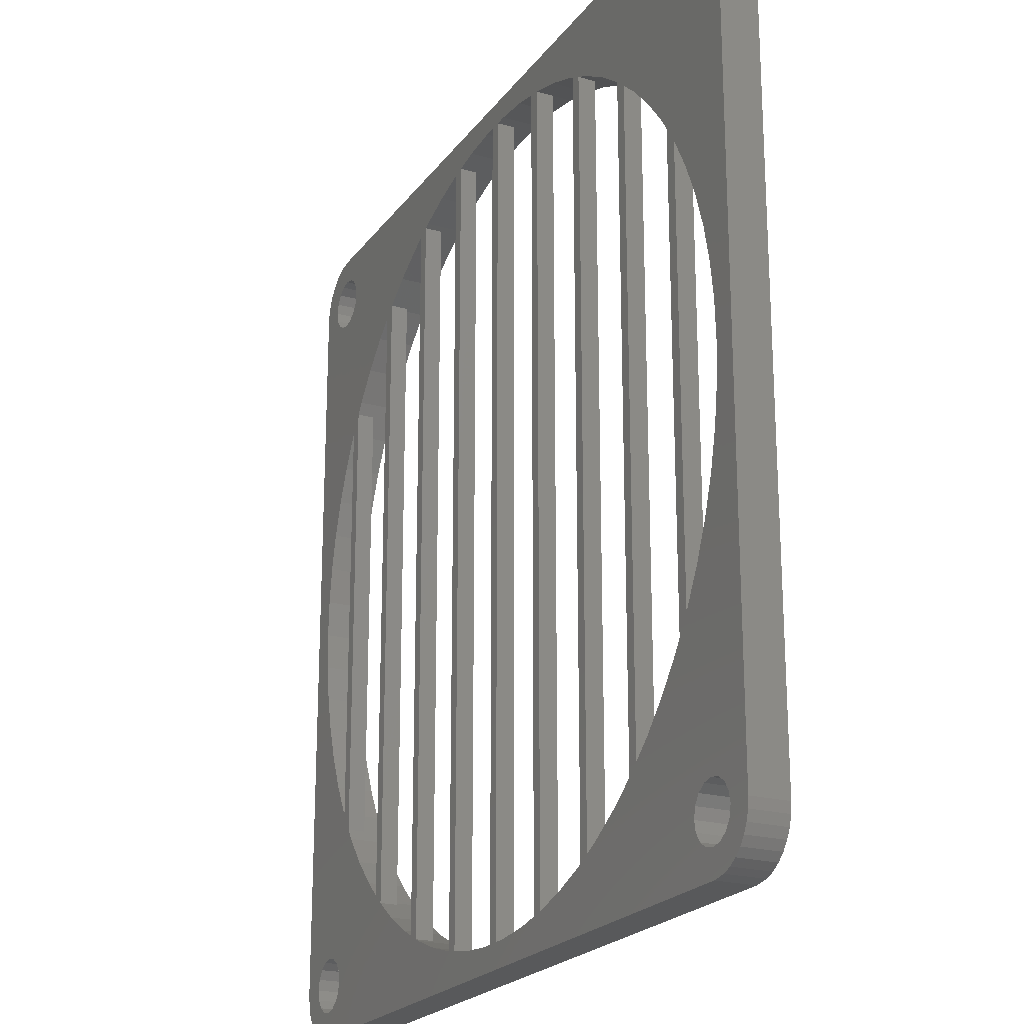
<metadata>
{"format":"stl","ext":"stl","renderer":"f3d","projection":"perspective","resolution":1024,"background":"white","views":[{"elev":-21.5,"azim":-116.1,"up":"+Y"}]}
</metadata>
<code>
# stl→obj: 418 verts, 888 faces
v -20.4 26.03 0
v -28.72 29.91 0
v -28.55 30.75 0
v -28.32 17.08 0
v -29.19 29.19 0
v -32.31 29.19 0
v -28.4 16.97 0
v -29.8 14.35 0
v -29.91 28.72 0
v -30.75 28.55 0
v -35 30.75 0
v -30.97 11.62 0
v -31.59 28.72 0
v -31.89 8.8 0
v -32.55 5.907 0
v -32.95 2.965 0
v -32.78 29.91 0
v -32.95 30.75 0
v -33.08 0 0
v -32.95 -2.965 0
v -35 -30.75 0
v -34.32 -33.04 0
v -33.31 -34.14 0
v -33.89 -33.61 0
v -34.84 31.91 0
v -34.71 -32.29 0
v -34.36 -32.99 0
v -33.61 33.89 0
v -32.99 34.36 0
v -34.14 33.31 0
v -34.93 -31.53 0
v -34.55 32.64 0
v -24.91 -21.76 0
v -30.75 -28.55 0
v -26.76 -19.44 0
v -27.36 -18.54 0
v -31.59 -28.72 0
v -28.32 -17.08 0
v -28.4 -16.97 0
v -32.31 -29.19 0
v -29.8 -14.35 0
v -32.78 -29.91 0
v -30.97 -11.62 0
v -31.89 -8.8 0
v -32.95 -30.75 0
v -32.55 -5.907 0
v -32.78 -31.59 0
v 32.55 5.907 0
v 35 30.75 0
v 32.95 2.965 0
v 31.89 8.8 0
v 32.78 29.91 0
v 32.95 30.75 0
v 30.97 11.62 0
v 29.8 14.35 0
v 32.31 29.19 0
v 28.4 16.97 0
v 31.59 28.72 0
v 28.32 17.08 0
v 27.36 18.54 0
v 30.75 28.55 0
v 26.76 19.44 0
v 24.91 21.76 0
v 34.84 -31.91 0
v 32.78 -31.59 0
v 32.95 -30.75 0
v 33.61 -33.89 0
v 32.31 -32.31 0
v 31.59 -32.78 0
v 32.99 -34.36 0
v 32.29 -34.71 0
v 31.53 -34.93 0
v 30.75 -32.95 0
v 30.75 -35 0
v 29.91 -32.78 0
v 29.19 -32.31 0
v 15.68 -29.13 0
v 31.59 -28.72 0
v 28.32 -17.08 0
v 28.4 -16.97 0
v 27.36 -18.54 0
v 28.72 -29.91 0
v 26.76 -19.44 0
v 24.91 -21.76 0
v 18.22 -27.61 0
v 28.55 -30.75 0
v 28.72 -31.59 0
v 22.86 -23.91 0
v 21.36 -25.22 0
v 20.4 -26.03 0
v 21.36 25.22 0
v 14.4 -29.74 0
v 13.44 -30.21 0
v 14.4 29.74 0
v 13 -30.42 0
v 10.22 -31.46 0
v 7.44 -32.23 0
v 6.48 -32.41 0
v 7.44 32.23 0
v 4.44 -32.78 0
v 1.484 -33.05 0
v 0.48 -33.05 0
v -0.48 -33.05 0
v 0.48 33.05 0
v -1.484 -33.05 0
v -6.48 -32.41 0
v -7.44 -32.23 0
v -6.48 32.41 0
v -13.44 -30.21 0
v -14.4 -29.74 0
v -13.44 30.21 0
v -30.75 -35 0
v -13 -30.42 0
v -20.4 -26.03 0
v -21.36 -25.22 0
v -27.36 18.54 0
v -29.91 -28.72 0
v -29.19 -29.19 0
v -22.86 -23.91 0
v -28.72 -29.91 0
v -28.55 -30.75 0
v -18.22 -27.61 0
v -28.72 -31.59 0
v -15.68 -29.13 0
v -10.22 -31.46 0
v -4.44 -32.78 0
v -29.19 -32.31 0
v -29.91 -32.78 0
v -30.75 -32.95 0
v -31.91 -34.84 0
v -31.59 -32.78 0
v -32.64 -34.55 0
v -32.31 -32.31 0
v 33.08 0 0
v 35 -30.75 0
v 34.55 -32.64 0
v 34.93 31.53 0
v 32.78 31.59 0
v 34.14 -33.31 0
v 34.71 32.29 0
v 34.36 32.99 0
v 34.32 33.04 0
v 32.78 -29.91 0
v 32.95 -2.965 0
v 32.31 -29.19 0
v 32.55 -5.907 0
v 29.8 -14.35 0
v 31.89 -8.8 0
v 30.97 -11.62 0
v 30.75 -28.55 0
v 29.91 -28.72 0
v 29.19 -29.19 0
v 32.31 32.31 0
v 33.89 33.61 0
v 33.31 34.14 0
v 31.59 32.78 0
v 32.64 34.55 0
v 31.91 34.84 0
v 30.75 32.95 0
v 30.75 35 0
v 29.91 32.78 0
v 29.19 32.31 0
v 15.68 29.13 0
v 28.72 31.59 0
v 29.91 28.72 0
v 29.19 29.19 0
v 22.86 23.91 0
v 28.72 29.91 0
v 20.4 26.03 0
v 28.55 30.75 0
v 18.22 27.61 0
v 13.44 30.21 0
v 13 30.42 0
v 10.22 31.46 0
v 6.48 32.41 0
v 4.44 32.78 0
v 1.484 33.05 0
v -0.48 33.05 0
v -1.484 33.05 0
v -7.44 32.23 0
v -14.4 29.74 0
v -30.75 35 0
v -21.36 25.22 0
v -26.76 19.44 0
v -24.91 21.76 0
v -22.86 23.91 0
v -18.22 27.61 0
v -28.72 31.59 0
v -15.68 29.13 0
v -29.19 32.31 0
v -13 30.42 0
v -10.22 31.46 0
v -4.44 32.78 0
v -29.91 32.78 0
v -30.75 32.95 0
v -31.53 34.93 0
v -31.59 32.78 0
v -32.29 34.71 0
v -32.31 32.31 0
v -32.78 31.59 0
v -20.62 -25.86 3
v -28.72 -29.91 3
v -28.55 -30.75 3
v -26.76 -19.44 3
v -29.19 -29.19 3
v -32.31 -29.19 3
v -28.4 -16.97 3
v -29.8 -14.35 3
v -29.91 -28.72 3
v -30.75 -28.55 3
v -30.97 -11.62 3
v -31.59 -28.72 3
v -32.78 -29.91 3
v -31.89 -8.8 3
v -32.55 -5.907 3
v -32.95 -30.75 3
v -32.95 -2.965 3
v -35 -30.75 3
v -33.08 0 3
v -29.91 28.72 3
v -24.91 21.76 3
v -29.19 29.19 3
v -30.75 28.55 3
v -26.76 19.44 3
v -31.59 28.72 3
v -28.4 16.97 3
v -32.31 29.19 3
v -29.8 14.35 3
v -35 30.75 3
v -30.97 11.62 3
v -31.89 8.8 3
v -32.78 29.91 3
v -32.55 5.907 3
v -32.95 30.75 3
v -32.31 32.31 3
v -34.14 33.31 3
v -32.78 31.59 3
v -32.95 2.965 3
v -34.55 32.64 3
v -34.84 31.91 3
v -33.31 -34.14 3
v -33.89 -33.61 3
v -34.36 -32.99 3
v -34.71 -32.29 3
v -34.93 -31.53 3
v 32.78 29.91 3
v 35 30.75 3
v 32.95 30.75 3
v 33.89 33.61 3
v 32.78 31.59 3
v 31.59 32.78 3
v 33.31 34.14 3
v 32.64 34.55 3
v 32.31 32.31 3
v 31.91 34.84 3
v 30.75 32.95 3
v 30.75 35 3
v 29.91 32.78 3
v 29.19 32.31 3
v 15.68 29.13 3
v 31.59 28.72 3
v 26.76 19.44 3
v 28.4 16.97 3
v 28.72 29.91 3
v 24.91 21.76 3
v 18.22 27.61 3
v 28.55 30.75 3
v 28.72 31.59 3
v 22.86 23.91 3
v 20.62 25.86 3
v 13 30.42 3
v 10.22 31.46 3
v 7.361 32.25 3
v 4.44 32.78 3
v 1.484 33.05 3
v -1.484 33.05 3
v -22.86 23.91 3
v -28.72 29.91 3
v -20.62 25.86 3
v -28.55 30.75 3
v -18.22 27.61 3
v -28.72 31.59 3
v -15.68 29.13 3
v -30.75 35 3
v -13 30.42 3
v -10.22 31.46 3
v -7.361 32.25 3
v -4.44 32.78 3
v -29.19 32.31 3
v -29.91 32.78 3
v -30.75 32.95 3
v -31.53 34.93 3
v -31.59 32.78 3
v -32.29 34.71 3
v -32.99 34.36 3
v -33.61 33.89 3
v 34.71 32.29 3
v 34.93 31.53 3
v 33.08 0 3
v 35 -30.75 3
v 34.36 32.99 3
v 32.95 -2.965 3
v 32.55 -5.907 3
v 31.89 -8.8 3
v 30.97 -11.62 3
v 29.8 -14.35 3
v 32.31 -32.31 3
v 34.14 -33.31 3
v 32.78 -31.59 3
v 32.78 -29.91 3
v 32.31 -29.19 3
v 34.55 -32.64 3
v 34.84 -31.91 3
v 32.95 -30.75 3
v 28.4 -16.97 3
v 31.59 -28.72 3
v 26.76 -19.44 3
v 30.75 -28.55 3
v 24.91 -21.76 3
v 29.91 -28.72 3
v 29.19 -29.19 3
v 32.95 2.965 3
v 32.31 29.19 3
v 32.55 5.907 3
v 29.8 14.35 3
v 31.89 8.8 3
v 30.97 11.62 3
v 30.75 28.55 3
v 29.91 28.72 3
v 29.19 29.19 3
v 33.61 -33.89 3
v 32.99 -34.36 3
v 31.59 -32.78 3
v 32.29 -34.71 3
v 31.53 -34.93 3
v 30.75 -32.95 3
v 30.75 -35 3
v 29.91 -32.78 3
v 29.19 -32.31 3
v 15.68 -29.13 3
v 28.72 -31.59 3
v 22.86 -23.91 3
v 28.72 -29.91 3
v 20.62 -25.86 3
v 28.55 -30.75 3
v 18.22 -27.61 3
v 13 -30.42 3
v 10.22 -31.46 3
v 7.361 -32.25 3
v 4.44 -32.78 3
v 1.484 -33.05 3
v -1.484 -33.05 3
v -24.91 -21.76 3
v -22.86 -23.91 3
v -18.22 -27.61 3
v -28.72 -31.59 3
v -15.68 -29.13 3
v -29.19 -32.31 3
v -30.75 -35 3
v -13 -30.42 3
v -10.22 -31.46 3
v -7.361 -32.25 3
v -4.44 -32.78 3
v -29.91 -32.78 3
v -30.75 -32.95 3
v -31.91 -34.84 3
v -31.59 -32.78 3
v -32.31 -32.31 3
v -32.64 -34.55 3
v -32.78 -31.59 3
v 34.36 32.99 1.4
v 34.32 33.04 1.4
v -34.36 -32.99 1.4
v -34.32 -33.04 1.4
v -6.48 -32.41 1.4
v -7.361 -32.25 1.4
v -7.44 -32.23 1.4
v -14.4 -29.74 1.4
v -13.44 -30.21 1.4
v -20.4 -26.03 1.4
v -20.62 -25.86 1.4
v -21.36 -25.22 1.4
v -28.32 -17.08 1.4
v -27.36 -18.54 1.4
v -27.36 18.54 1.4
v -28.32 17.08 1.4
v -21.36 25.22 1.4
v -20.62 25.86 1.4
v -20.4 26.03 1.4
v -14.4 29.74 1.4
v -13.44 30.21 1.4
v -7.44 32.23 1.4
v -7.361 32.25 1.4
v -6.48 32.41 1.4
v -0.48 33.05 1.4
v 0.48 33.05 1.4
v 6.48 32.41 1.4
v 7.361 32.25 1.4
v 7.44 32.23 1.4
v 14.4 29.74 1.4
v 13.44 30.21 1.4
v 20.4 26.03 1.4
v 20.62 25.86 1.4
v 21.36 25.22 1.4
v 28.32 17.08 1.4
v 27.36 18.54 1.4
v 27.36 -18.54 1.4
v 28.32 -17.08 1.4
v 21.36 -25.22 1.4
v 20.62 -25.86 1.4
v 20.4 -26.03 1.4
v 14.4 -29.74 1.4
v 13.44 -30.21 1.4
v 7.44 -32.23 1.4
v 7.361 -32.25 1.4
v 6.48 -32.41 1.4
v 0.48 -33.05 1.4
v -0.48 -33.05 1.4
f 1 2 3
f 4 5 2
f 6 7 8
f 4 9 5
f 4 10 9
f 11 8 12
f 4 13 10
f 11 12 14
f 7 6 13
f 11 14 15
f 8 11 6
f 11 15 16
f 6 11 17
f 17 11 18
f 11 16 19
f 20 21 19
f 11 19 21
f 22 23 24
f 25 18 11
f 23 22 21
f 26 22 27
f 18 28 29
f 22 26 21
f 18 30 28
f 21 26 31
f 18 32 30
f 18 25 32
f 33 34 35
f 35 34 36
f 37 36 34
f 36 37 38
f 38 37 39
f 40 39 37
f 39 40 41
f 21 41 40
f 21 40 42
f 41 21 43
f 43 21 44
f 21 42 45
f 44 21 46
f 47 21 45
f 48 49 50
f 51 49 48
f 49 52 53
f 54 49 51
f 55 49 54
f 49 56 52
f 49 55 56
f 57 56 55
f 56 57 58
f 59 58 57
f 60 58 59
f 58 60 61
f 62 61 60
f 63 61 62
f 64 65 66
f 67 68 65
f 69 70 71
f 70 69 68
f 72 69 71
f 73 72 74
f 72 73 69
f 74 75 73
f 74 76 75
f 77 76 74
f 78 79 80
f 79 81 59
f 82 81 79
f 82 83 81
f 82 84 83
f 85 86 87
f 82 88 84
f 76 77 87
f 82 89 88
f 89 90 91
f 82 90 89
f 86 85 90
f 87 77 85
f 74 92 77
f 92 93 94
f 74 93 92
f 74 95 93
f 74 96 95
f 74 97 96
f 97 98 99
f 74 98 97
f 74 100 98
f 74 101 100
f 74 102 101
f 102 103 104
f 74 103 102
f 74 105 103
f 106 107 108
f 109 110 111
f 112 109 113
f 114 115 1
f 36 38 116
f 117 33 118
f 34 33 117
f 119 118 33
f 118 119 120
f 115 120 119
f 114 120 115
f 120 114 121
f 122 121 114
f 123 122 124
f 112 124 110
f 109 112 110
f 112 113 125
f 112 125 107
f 112 107 106
f 112 106 126
f 112 126 105
f 122 123 121
f 112 105 74
f 124 127 123
f 124 112 127
f 127 112 128
f 112 129 128
f 130 129 112
f 129 130 131
f 132 131 130
f 23 131 132
f 131 23 133
f 133 23 47
f 46 21 20
f 21 47 23
f 134 49 135
f 66 135 64
f 50 49 134
f 65 64 136
f 49 53 137
f 138 137 53
f 65 136 139
f 137 138 140
f 65 139 67
f 140 138 141
f 141 138 142
f 68 67 70
f 135 66 143
f 135 144 134
f 135 143 145
f 135 146 144
f 147 135 145
f 135 148 146
f 80 145 78
f 135 149 148
f 79 78 150
f 79 150 151
f 135 147 149
f 79 151 152
f 79 152 82
f 90 82 86
f 145 80 147
f 153 142 138
f 142 153 154
f 154 153 155
f 156 155 153
f 155 156 157
f 157 156 158
f 159 158 156
f 159 160 158
f 161 160 159
f 162 160 161
f 163 162 164
f 61 63 165
f 60 59 81
f 165 63 166
f 167 166 63
f 166 167 168
f 91 168 167
f 169 168 91
f 168 169 170
f 171 170 169
f 169 91 90
f 170 171 164
f 163 164 171
f 162 163 160
f 94 160 163
f 172 94 93
f 172 160 94
f 173 160 172
f 174 160 173
f 99 160 174
f 175 99 98
f 175 160 99
f 176 160 175
f 177 160 176
f 104 160 177
f 178 104 103
f 178 160 104
f 179 160 178
f 180 108 107
f 181 111 110
f 182 111 181
f 183 1 115
f 4 116 38
f 13 4 7
f 2 116 4
f 2 184 116
f 2 185 184
f 2 186 185
f 2 183 186
f 2 1 183
f 3 187 1
f 188 187 3
f 187 188 189
f 190 189 188
f 182 189 190
f 189 182 181
f 111 182 191
f 191 182 192
f 192 182 180
f 180 182 108
f 108 182 193
f 193 182 179
f 182 190 194
f 182 194 195
f 179 182 160
f 195 196 182
f 197 196 195
f 197 198 196
f 29 197 199
f 29 199 200
f 29 200 18
f 197 29 198
f 201 202 203
f 204 205 202
f 206 207 208
f 204 209 205
f 204 210 209
f 206 208 211
f 204 212 210
f 213 211 214
f 207 206 212
f 213 214 215
f 211 213 206
f 216 215 217
f 215 216 213
f 218 217 219
f 220 221 222
f 223 221 220
f 221 223 224
f 225 224 223
f 224 225 226
f 227 226 225
f 226 227 228
f 229 228 227
f 228 229 230
f 230 229 231
f 229 227 232
f 231 229 233
f 229 232 234
f 235 236 237
f 233 229 238
f 238 229 219
f 239 237 236
f 219 229 218
f 240 237 239
f 217 218 241
f 237 240 234
f 241 218 242
f 234 240 229
f 242 218 243
f 243 218 244
f 244 218 245
f 246 247 248
f 249 250 248
f 251 252 253
f 249 254 250
f 251 253 255
f 252 251 254
f 256 255 257
f 255 256 251
f 257 258 256
f 257 259 258
f 260 259 257
f 261 262 263
f 264 265 262
f 266 267 268
f 264 269 265
f 259 260 268
f 264 270 269
f 267 266 270
f 268 260 266
f 257 271 260
f 257 272 271
f 257 273 272
f 257 274 273
f 257 275 274
f 257 276 275
f 277 222 221
f 222 277 278
f 279 278 277
f 278 279 280
f 281 280 279
f 282 281 283
f 284 283 285
f 284 285 286
f 284 286 287
f 284 287 288
f 284 288 276
f 281 282 280
f 284 276 257
f 283 289 282
f 283 284 289
f 289 284 290
f 284 291 290
f 292 291 284
f 292 293 291
f 294 293 292
f 295 293 294
f 293 295 235
f 296 235 295
f 236 235 296
f 297 248 298
f 247 299 300
f 301 248 297
f 302 300 299
f 249 248 301
f 303 300 302
f 254 249 252
f 304 300 303
f 298 248 247
f 305 300 304
f 306 300 305
f 307 308 309
f 310 300 311
f 312 309 308
f 313 309 312
f 309 313 314
f 300 314 313
f 314 300 310
f 300 306 311
f 315 311 306
f 311 315 316
f 317 316 315
f 316 317 318
f 319 318 317
f 318 319 320
f 320 319 321
f 247 322 299
f 323 247 246
f 247 324 322
f 325 247 323
f 247 326 324
f 263 323 261
f 247 327 326
f 262 261 328
f 262 328 329
f 247 325 327
f 262 329 330
f 262 330 264
f 270 264 267
f 323 263 325
f 308 307 331
f 331 307 332
f 333 332 307
f 332 333 334
f 333 335 334
f 336 335 333
f 336 337 335
f 338 337 336
f 339 337 338
f 340 339 341
f 342 321 319
f 321 342 343
f 344 343 342
f 343 344 345
f 346 345 344
f 345 346 341
f 340 341 346
f 339 340 337
f 347 337 340
f 348 337 347
f 349 337 348
f 350 337 349
f 351 337 350
f 352 337 351
f 212 204 207
f 202 353 204
f 202 354 353
f 202 201 354
f 203 355 201
f 356 355 203
f 355 356 357
f 358 357 356
f 359 357 358
f 357 359 360
f 360 359 361
f 361 359 362
f 362 359 363
f 363 359 352
f 359 358 364
f 359 364 365
f 352 359 337
f 366 365 367
f 365 366 359
f 241 367 368
f 367 369 366
f 241 368 370
f 241 370 216
f 367 241 369
f 217 241 216
f 72 334 335
f 334 72 71
f 71 332 334
f 332 71 70
f 70 331 332
f 331 70 67
f 331 139 308
f 139 331 67
f 308 136 312
f 136 308 139
f 312 64 313
f 64 312 136
f 313 135 300
f 135 313 64
f 300 49 247
f 49 300 135
f 247 137 298
f 137 247 49
f 298 140 297
f 140 298 137
f 297 371 301
f 140 371 297
f 371 140 141
f 249 372 154
f 301 372 249
f 372 301 371
f 154 372 142
f 154 252 249
f 252 154 155
f 155 253 252
f 253 155 157
f 157 255 253
f 255 157 158
f 158 257 255
f 257 158 160
f 160 284 257
f 284 160 182
f 182 292 284
f 292 182 196
f 196 294 292
f 294 196 198
f 198 295 294
f 295 198 29
f 29 296 295
f 296 29 28
f 30 296 28
f 296 30 236
f 32 236 30
f 236 32 239
f 25 239 32
f 239 25 240
f 11 240 25
f 240 11 229
f 21 229 11
f 229 21 218
f 31 218 21
f 218 31 245
f 26 245 31
f 245 26 244
f 373 26 27
f 26 373 244
f 244 373 243
f 374 243 373
f 242 374 24
f 374 242 243
f 22 24 374
f 24 241 242
f 241 24 23
f 23 369 241
f 369 23 132
f 132 366 369
f 366 132 130
f 130 359 366
f 359 130 112
f 112 337 359
f 337 112 74
f 74 335 337
f 335 74 72
f 105 363 352
f 363 105 126
f 363 375 362
f 126 375 363
f 375 126 106
f 362 375 376
f 377 362 376
f 362 377 361
f 125 377 107
f 377 125 361
f 125 360 361
f 360 125 113
f 378 360 379
f 113 379 360
f 379 113 109
f 360 378 357
f 124 378 110
f 378 124 357
f 124 355 357
f 355 124 122
f 355 380 201
f 122 380 355
f 380 122 114
f 201 380 381
f 382 201 381
f 201 382 354
f 119 382 115
f 382 119 354
f 354 33 353
f 33 354 119
f 353 35 204
f 35 353 33
f 207 383 39
f 207 384 383
f 204 384 207
f 35 384 204
f 384 35 36
f 39 383 38
f 207 41 208
f 41 207 39
f 208 43 211
f 43 208 41
f 211 44 214
f 44 211 43
f 214 46 215
f 46 214 44
f 215 20 217
f 20 215 46
f 217 19 219
f 19 217 20
f 219 16 238
f 16 219 19
f 238 15 233
f 15 238 16
f 233 14 231
f 14 233 15
f 231 12 230
f 12 231 14
f 230 8 228
f 8 230 12
f 228 7 226
f 7 228 8
f 224 385 184
f 226 385 224
f 385 226 386
f 7 386 226
f 386 7 4
f 184 385 116
f 224 185 221
f 185 224 184
f 221 186 277
f 186 221 185
f 277 387 279
f 186 387 277
f 387 186 183
f 279 387 388
f 389 279 388
f 279 389 281
f 187 389 1
f 389 187 281
f 187 283 281
f 283 187 189
f 283 390 285
f 189 390 283
f 390 189 181
f 391 285 390
f 191 391 111
f 391 191 285
f 191 286 285
f 286 191 192
f 286 392 287
f 192 392 286
f 392 192 180
f 287 392 393
f 394 287 393
f 287 394 288
f 193 394 108
f 394 193 288
f 193 276 288
f 276 193 179
f 276 395 275
f 179 395 276
f 395 179 178
f 396 275 395
f 177 396 104
f 396 177 275
f 177 274 275
f 274 177 176
f 274 397 273
f 176 397 274
f 397 176 175
f 273 397 398
f 399 273 398
f 273 399 272
f 174 399 99
f 399 174 272
f 174 271 272
f 271 174 173
f 400 271 401
f 173 401 271
f 401 173 172
f 271 400 260
f 163 400 94
f 400 163 260
f 163 266 260
f 266 163 171
f 266 402 270
f 171 402 266
f 402 171 169
f 270 402 403
f 404 270 403
f 270 404 269
f 167 404 91
f 404 167 269
f 63 269 167
f 269 63 265
f 62 265 63
f 265 62 262
f 59 57 405
f 406 62 60
f 62 406 262
f 263 406 405
f 406 263 262
f 263 405 57
f 55 263 57
f 263 55 325
f 54 325 55
f 325 54 327
f 51 327 54
f 327 51 326
f 48 326 51
f 326 48 324
f 50 324 48
f 324 50 322
f 134 322 50
f 322 134 299
f 144 299 134
f 299 144 302
f 146 302 144
f 302 146 303
f 148 303 146
f 303 148 304
f 149 304 148
f 304 149 305
f 147 305 149
f 305 147 306
f 80 306 147
f 306 80 315
f 81 83 407
f 408 80 79
f 80 408 315
f 407 315 408
f 407 317 315
f 317 407 83
f 84 317 83
f 317 84 319
f 88 319 84
f 319 88 342
f 342 409 344
f 88 409 342
f 409 88 89
f 344 409 410
f 411 344 410
f 344 411 346
f 85 411 90
f 411 85 346
f 85 340 346
f 340 85 77
f 340 412 347
f 77 412 340
f 412 77 92
f 413 347 412
f 95 413 93
f 413 95 347
f 95 348 347
f 348 95 96
f 348 414 349
f 96 414 348
f 414 96 97
f 349 414 415
f 416 349 415
f 349 416 350
f 100 416 98
f 416 100 350
f 100 351 350
f 351 100 101
f 351 417 352
f 101 417 351
f 417 101 102
f 418 352 417
f 105 418 103
f 418 105 352
f 386 384 385
f 384 386 383
f 387 389 388
f 389 387 380
f 382 380 387
f 380 382 381
f 390 379 391
f 379 390 378
f 392 394 393
f 394 392 375
f 377 375 392
f 375 377 376
f 395 417 396
f 417 395 418
f 397 399 398
f 399 397 414
f 416 414 397
f 414 416 415
f 401 412 400
f 412 401 413
f 402 404 403
f 404 402 409
f 411 409 402
f 409 411 410
f 406 408 405
f 408 406 407
f 38 386 4
f 386 38 383
f 384 116 385
f 116 384 36
f 115 387 183
f 387 115 382
f 380 1 389
f 1 380 114
f 110 390 181
f 390 110 378
f 379 111 391
f 111 379 109
f 107 392 180
f 392 107 377
f 375 108 394
f 108 375 106
f 103 395 178
f 395 103 418
f 417 104 396
f 104 417 102
f 98 397 175
f 397 98 416
f 414 99 399
f 99 414 97
f 93 401 172
f 401 93 413
f 412 94 400
f 94 412 92
f 90 402 169
f 402 90 411
f 409 91 404
f 91 409 89
f 81 406 60
f 406 81 407
f 408 59 405
f 59 408 79
f 371 142 372
f 142 371 141
f 22 373 27
f 373 22 374
f 121 202 120
f 202 121 203
f 216 42 213
f 42 216 45
f 34 209 210
f 209 34 117
f 120 205 118
f 205 120 202
f 117 205 209
f 205 117 118
f 40 212 206
f 212 40 37
f 213 40 206
f 40 213 42
f 37 210 212
f 210 37 34
f 131 368 367
f 368 131 133
f 370 45 216
f 45 370 47
f 123 203 121
f 203 123 356
f 127 364 358
f 364 127 128
f 128 365 364
f 365 128 129
f 127 356 123
f 356 127 358
f 129 367 365
f 367 129 131
f 368 47 370
f 47 368 133
f 66 310 143
f 310 66 314
f 345 82 343
f 82 345 86
f 150 316 318
f 316 150 78
f 143 311 145
f 311 143 310
f 73 338 336
f 338 73 75
f 78 311 316
f 311 78 145
f 152 320 321
f 320 152 151
f 343 152 321
f 152 343 82
f 151 318 320
f 318 151 150
f 75 339 338
f 339 75 76
f 341 86 345
f 86 341 87
f 65 314 66
f 314 65 309
f 68 333 307
f 333 68 69
f 69 336 333
f 336 69 73
f 68 309 65
f 309 68 307
f 339 87 341
f 87 339 76
f 3 282 188
f 282 3 280
f 232 18 234
f 18 232 17
f 9 223 220
f 223 9 10
f 197 291 293
f 291 197 195
f 194 289 290
f 289 194 190
f 188 289 190
f 289 188 282
f 195 290 291
f 290 195 194
f 237 199 235
f 199 237 200
f 234 200 237
f 200 234 18
f 199 293 235
f 293 199 197
f 2 280 3
f 280 2 278
f 5 278 2
f 278 5 222
f 5 220 222
f 220 5 9
f 10 225 223
f 225 10 13
f 13 227 225
f 227 13 6
f 227 17 232
f 17 227 6
f 53 250 138
f 250 53 248
f 264 170 267
f 170 264 168
f 161 256 258
f 256 161 159
f 58 328 261
f 328 58 61
f 56 261 323
f 261 56 58
f 156 254 251
f 254 156 153
f 138 254 153
f 254 138 250
f 159 251 256
f 251 159 156
f 268 162 259
f 162 268 164
f 267 164 268
f 164 267 170
f 162 258 259
f 258 162 161
f 52 248 53
f 248 52 246
f 330 168 264
f 168 330 166
f 56 246 52
f 246 56 323
f 61 329 328
f 329 61 165
f 165 330 329
f 330 165 166

</code>
